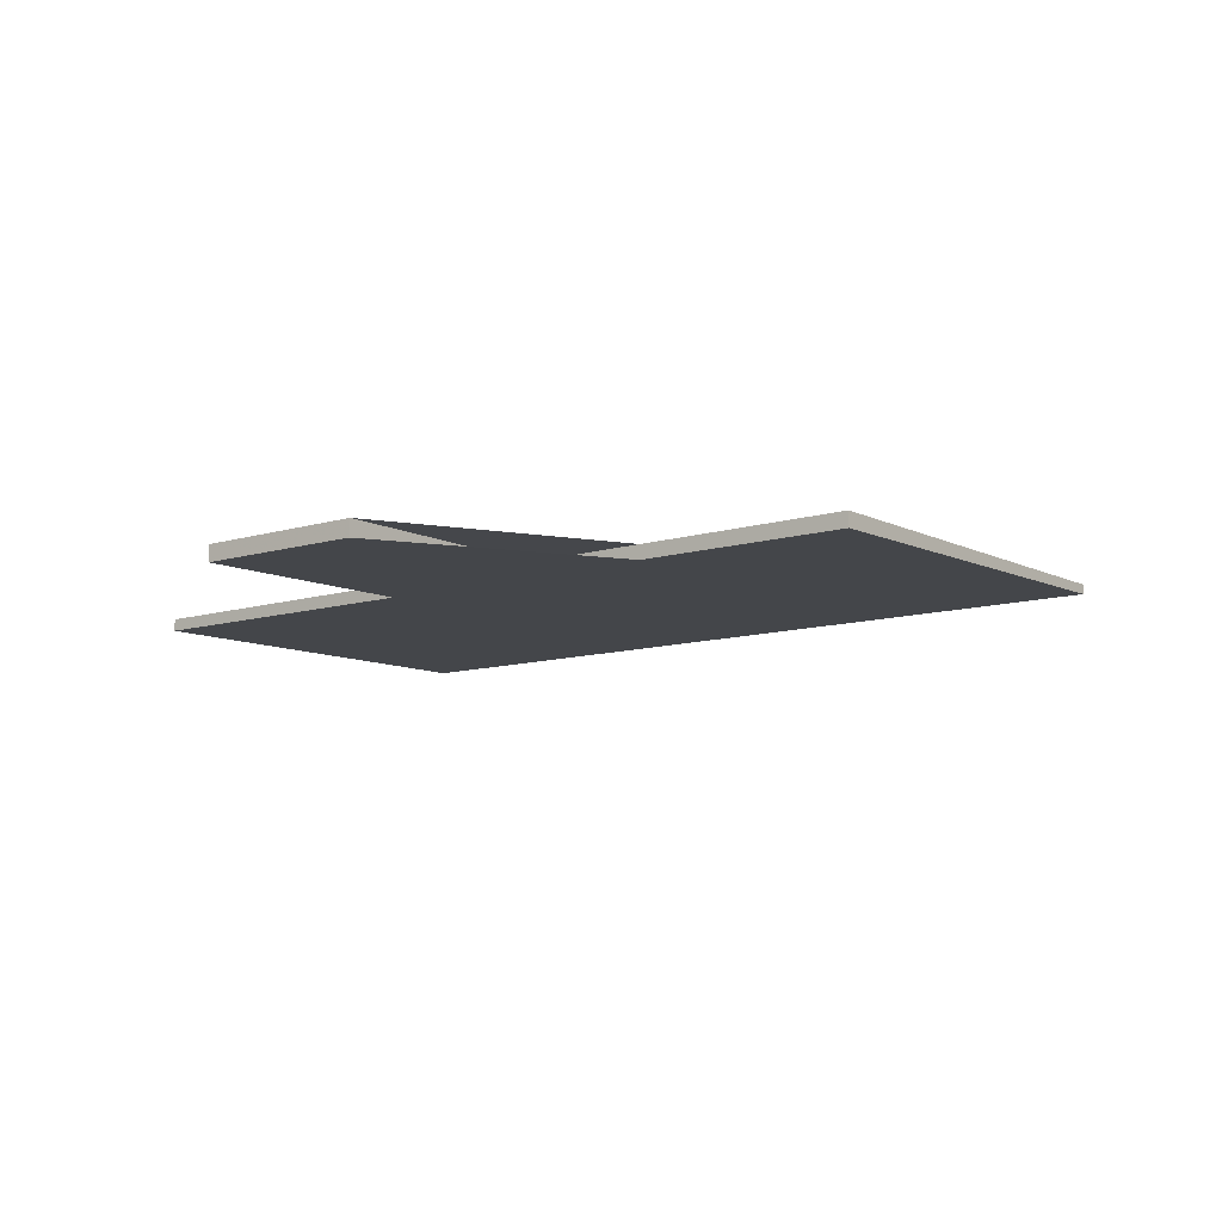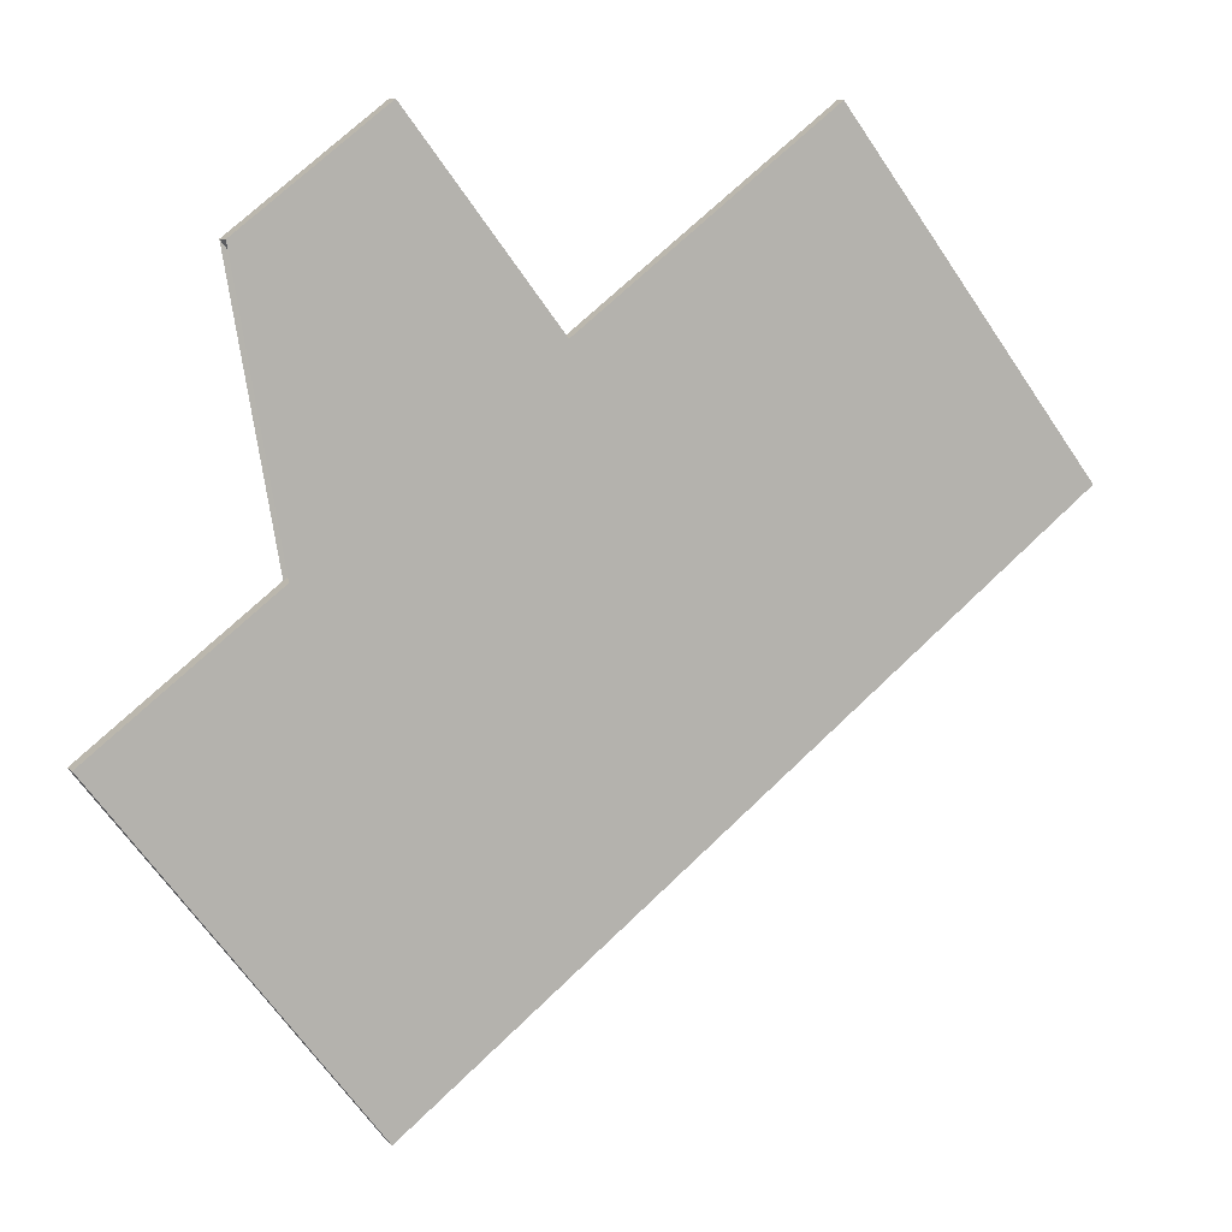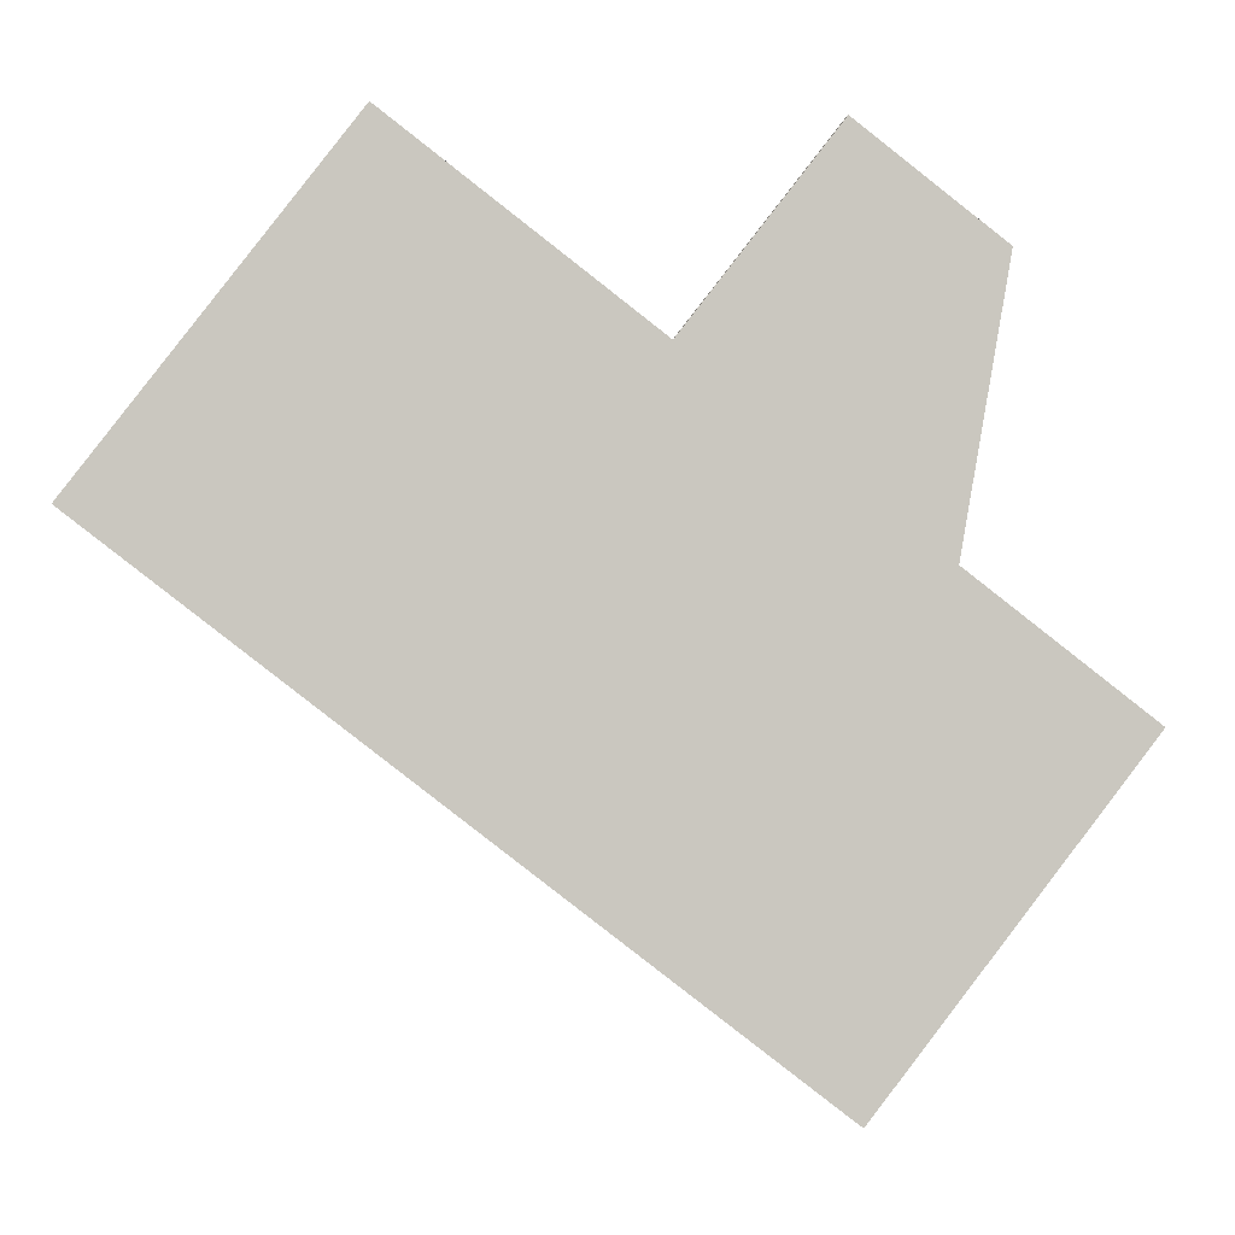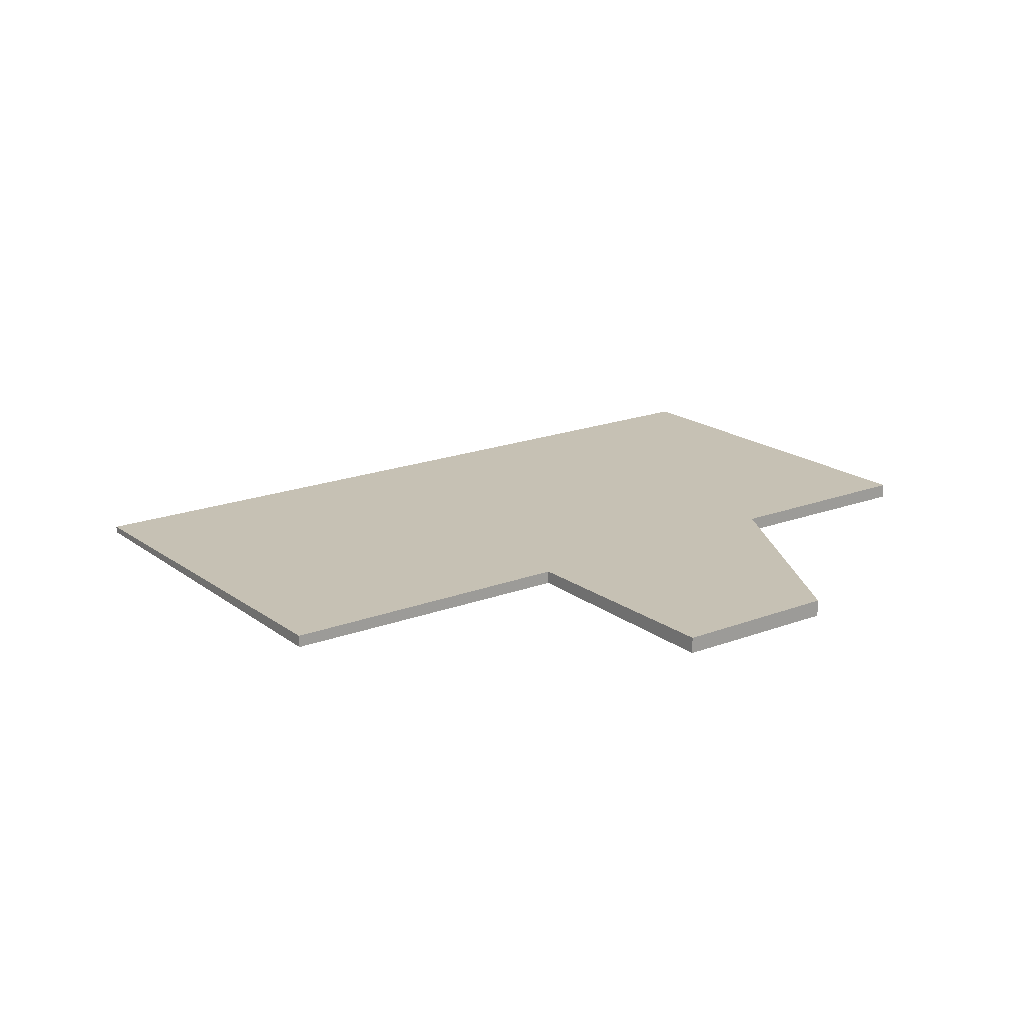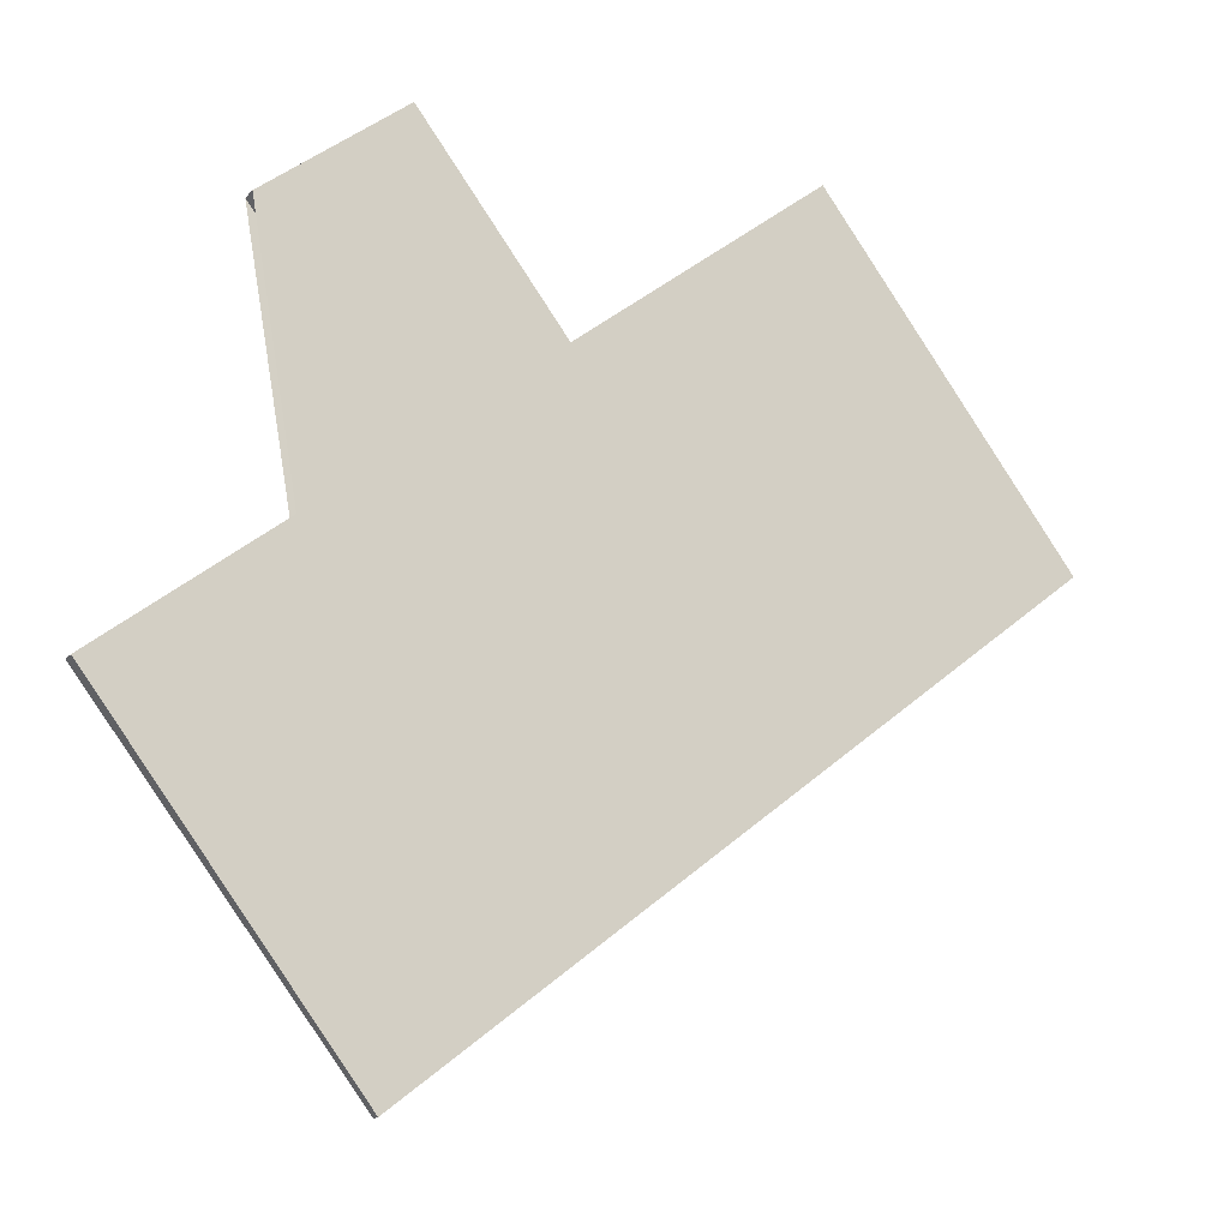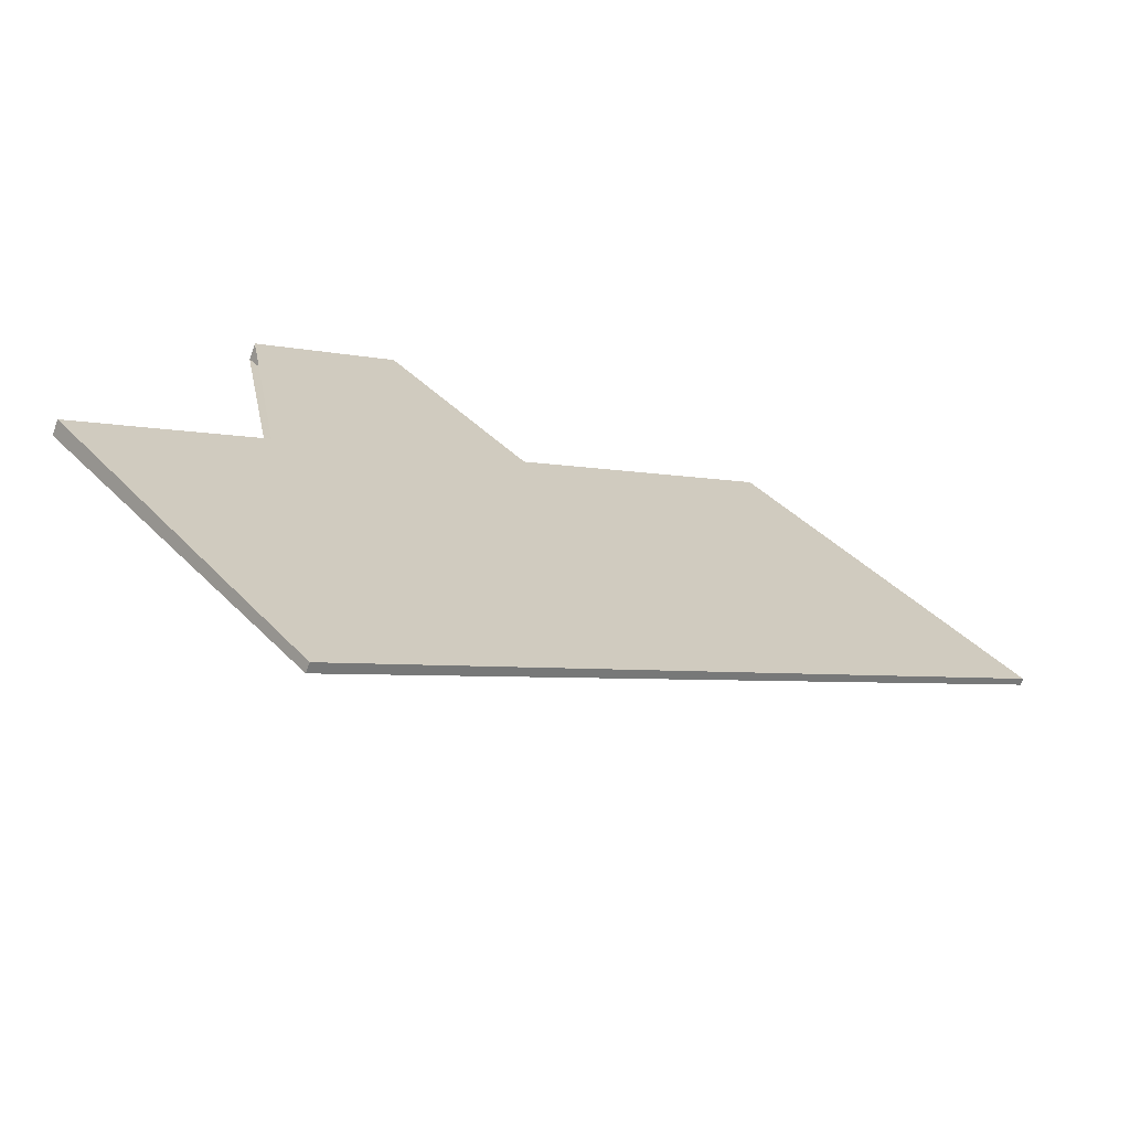
<metadata>
{"format":"obj","ext":"obj","renderer":"f3d","projection":"perspective","resolution":1024,"background":"white","views":[{"elev":-10.3,"azim":-103.9,"up":"+Z"},{"elev":8.1,"azim":-24.7,"up":"+Y"},{"elev":-1.3,"azim":174.2,"up":"+Y"},{"elev":18.6,"azim":-178.6,"up":"+Z"},{"elev":-15.6,"azim":-26.9,"up":"+Y"},{"elev":-69.9,"azim":-19.9,"up":"+Y"}]}
</metadata>
<code>
v -2333 -1161 -0.09323
v -2343 -1168 -0.1362
v -2346 -1163 -0.2164
v -2342 -1160 -0.1986
v -2345 -1158 -0.2444
v -2343 -1156 -0.2354
v -2340 -1159 -0.1896
v -2337 -1156 -0.1734
v -2343 -1168 -0.1362
v -2333 -1161 -0.09323
v -2333 -1161 0
v -2343 -1168 0
v -2346 -1163 -0.2164
v -2343 -1168 -0.1362
v -2343 -1168 0
v -2346 -1163 0
v -2342 -1160 -0.1986
v -2346 -1163 -0.2164
v -2346 -1163 0
v -2342 -1160 2.776e-17
v -2345 -1158 -0.2444
v -2342 -1160 -0.1986
v -2342 -1160 2.776e-17
v -2345 -1158 2.776e-17
v -2343 -1156 -0.2354
v -2345 -1158 -0.2444
v -2345 -1158 2.776e-17
v -2343 -1156 0
v -2340 -1159 -0.1896
v -2343 -1156 -0.2354
v -2343 -1156 0
v -2340 -1159 0
v -2337 -1156 -0.1734
v -2340 -1159 -0.1896
v -2340 -1159 0
v -2337 -1156 0
v -2333 -1161 -0.09323
v -2337 -1156 -0.1734
v -2337 -1156 0
v -2333 -1161 0
v -2333 -1161 0
v -2343 -1168 0
v -2346 -1163 0
v -2342 -1160 0
v -2345 -1158 0
v -2343 -1156 0
v -2340 -1159 0
v -2337 -1156 0
f 2 3 4 5 6 7 8 1
f 10 11 12 9
f 14 15 16 13
f 18 19 20 17
f 22 23 24 21
f 26 27 28 25
f 30 31 32 29
f 34 35 36 33
f 38 39 40 37
f 42 43 44 45 46 47 48 41

</code>
